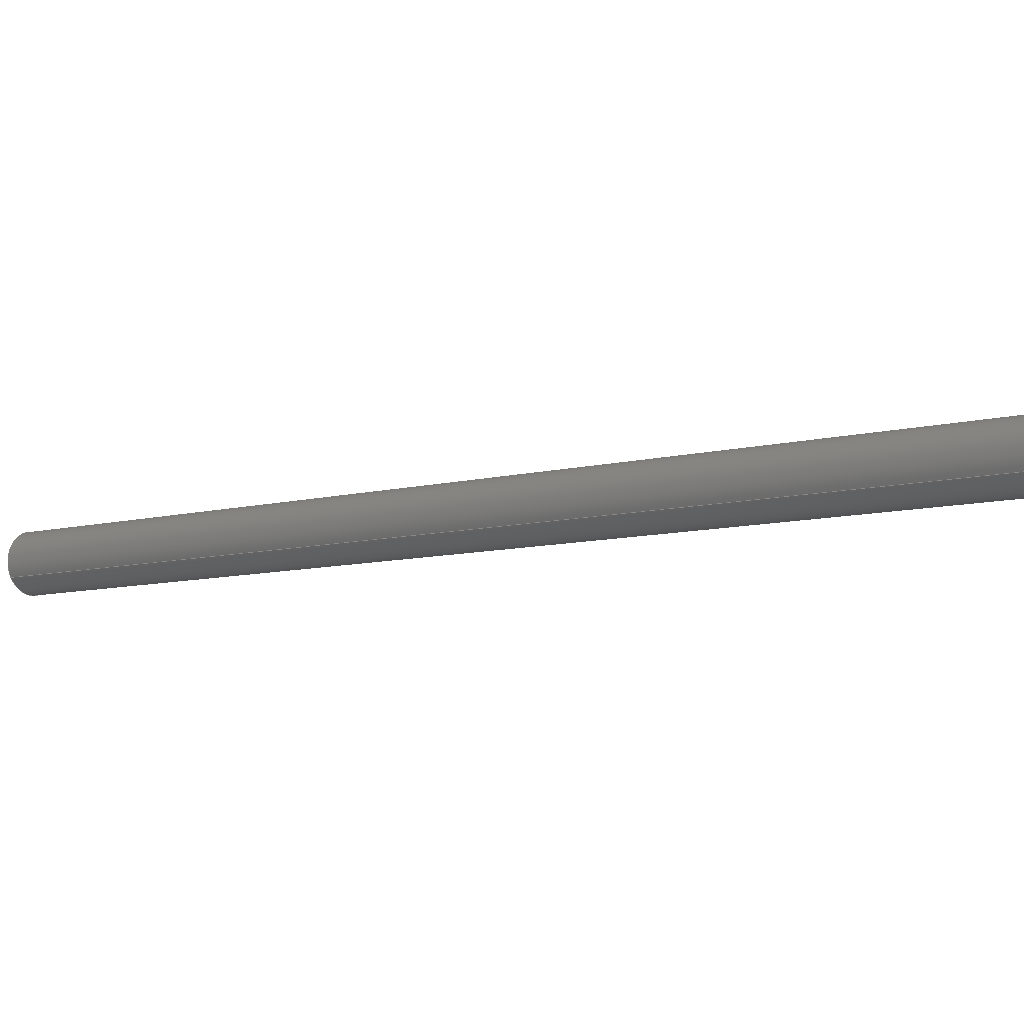
<metadata>
{"format":"iges","ext":"igs","renderer":"f3d","projection":"perspective","resolution":1024,"background":"white","views":[{"elev":28.8,"azim":91.0,"up":"+Z"}]}
</metadata>
<code>
 PTC IGES file: yxzhc-tangan-d40_3_1_cpy_1igs
1H,,1H;,20HYXZHC-TANGAN-D40_3_1,30Hyxzhc-tangan-d40_3_1_cpy_1igs,
49HPro/ENGINEER by Parametric Technology Corporation,7H2008070,32,38,7,
38,15,20HYXZHC-TANGAN-D40_3_1,1,2,2HMM,32768,0.5,15H2.014e+07,
0.0772,772.1,8Hpizibing,7HUnknown,10,0,15H2.014e+07;
     314       1       1       1       0       0       0       001000200
     314       0       4       1       0                   COLOR       1
     314       2       1       1       0       0       0       001000200
     314       0       1       1       0                   COLOR       2
     314       3       1       1       0       0       0       001000200
     314       0       1       1       0                   COLOR       3
     314       4       1       1       0       0       0       001000200
     314       0       1       1       0                   COLOR       4
     314       5       1       1       0       0       0       001000200
     314       0       8       1       0                   COLOR       5
     314       6       1       1       0       0       0       001000200
     314       0       8       1       0                   COLOR       6
     314       7       1       1       0       0       0       001000200
     314       0       5       1       0                   COLOR       7
     314       8       1       1       0       0       0       001000200
     314       0       8       1       0                   COLOR       8
     124       9       1       1       0       0       0       001000000
     124       0       0       4       0                   XFORM       1
     100      13       1       1       0       0      17       001010000
     100       0       0       1       0                     ARC       1
     124      14       1       1       0       0       0       001000000
     124       0       0       4       0                   XFORM       2
     100      18       1       1       0       0      21       001010000
     100       0       0       1       0                     ARC       2
     124      19       1       1       0       0       0       001000000
     124       0       0       4       0                   XFORM       3
     100      23       1       1       0       0      25       001010000
     100       0       0       1       0                     ARC       3
     124      24       1       1       0       0       0       001000000
     124       0       0       4       0                   XFORM       4
     100      28       1       1       0       0      29       001010000
     100       0       0       1       0                     ARC       4
     110      29       1       1       0       0       0       001010000
     110       0       0       2       0                    LINE       1
     110      31       1       1       0       0       0       001010000
     110       0       0       2       0                    LINE       2
     124      33       1       1       0       0       0       001000000
     124       0       0       4       0                   XFORM       5
     100      37       1       1       0       0      37       001010000
     100       0       0       1       0                     ARC       5
     124      38       1       1       0       0       0       001000000
     124       0       0       4       0                   XFORM       6
     100      42       1       1       0       0      41       001010000
     100       0       0       1       0                     ARC       6
     124      43       1       1       0       0       0       001000000
     124       0       0       4       0                   XFORM       7
     100      47       1       1       0       0      45       001010000
     100       0       0       1       0                     ARC       7
     124      48       1       1       0       0       0       001000000
     124       0       0       4       0                   XFORM       8
     100      52       1       1       0       0      49       001010000
     100       0       0       1       0                     ARC       8
     110      53       1       1       0       0       0       001010000
     110       0       0       2       0                    LINE       3
     110      55       1       1       0       0       0       001010000
     110       0       0       2       0                    LINE       4
     128      57       1       1       0       0       0       001010000
     128       0       0       9       0                  SPLSRF       1
     124      66       1       1       0       0       0       001000000
     124       0       0       4       0                   XFORM       9
     100      70       1       1       0       0      59       001010000
     100       0       0       1       0                     ARC       9
     124      71       1       1       0       0       0       001000000
     124       0       0       4       0                   XFORM      10
     100      75       1       1       0       0      63       001010000
     100       0       0       1       0                     ARC      10
     102      76       1       1       0       0       0       001010000
     102       0       0       1       0                  CCURVE       1
     126      77       1       1       0       0       0       001010500
     126       0       0      16       0                B_SPLINE       1
     126      93       1       1       0       0       0       001010500
     126       0       0      16       0                B_SPLINE       2
     102     109       1       1       0       0       0       001010500
     102       0       0       1       0                  CCURVE       2
     142     110       1       1       0       0       0       001010500
     142       0       0       1       0                  UV_BND       1
     102     111       1       1       0       0       0       001010000
     102       0       0       1       0                  CCURVE       3
     126     112       1       1       0       0       0       001010500
     126       0       0      16       0                B_SPLINE       3
     126     128       1       1       0       0       0       001010500
     126       0       0      15       0                B_SPLINE       4
     102     143       1       1       0       0       0       001010500
     102       0       0       1       0                  CCURVE       4
     142     144       1       1       0       0       0       001010500
     142       0       0       1       0                  UV_BND       2
     144     145       1       1       0       0       0       000000000
     144       0       0       1       0                 TRM_SRF       1
     110     146       1       1       0       0       0       001010000
     110       0       0       2       0                    LINE       5
     110     148       1       1       0       0       0       001010000
     110       0       0       2       0                    LINE       6
     120     150       1       1       0       0       0       001010000
     120       0       0       1       0                    SREV       1
     110     151       1       1       0       0       0       001010000
     110       0       0       2       0                    LINE       7
     102     153       1       1       0       0       0       001010000
     102       0       0       1       0                  CCURVE       5
     110     154       1       1       0       0       0       001010500
     110       0       0       2       0                    LINE       8
     110     156       1       1       0       0       0       001010500
     110       0       0       2       0                    LINE       9
     110     158       1       1       0       0       0       001010500
     110       0       0       1       0                    LINE      10
     110     159       1       1       0       0       0       001010500
     110       0       0       2       0                    LINE      11
     102     161       1       1       0       0       0       001010500
     102       0       0       1       0                  CCURVE       6
     142     162       1       1       0       0       0       001010500
     142       0       0       1       0                  UV_BND       3
     144     163       1       1       0       0       0       000000000
     144       0       0       1       0                 TRM_SRF       2
     110     164       1       1       0       0       0       001010000
     110       0       0       2       0                    LINE      12
     110     166       1       1       0       0       0       001010000
     110       0       0       2       0                    LINE      13
     120     168       1       1       0       0       0       001010000
     120       0       0       1       0                    SREV       2
     110     169       1       1       0       0       0       001010000
     110       0       0       2       0                    LINE      14
     102     171       1       1       0       0       0       001010000
     102       0       0       1       0                  CCURVE       7
     110     172       1       1       0       0       0       001010500
     110       0       0       2       0                    LINE      15
     110     174       1       1       0       0       0       001010500
     110       0       0       2       0                    LINE      16
     110     176       1       1       0       0       0       001010500
     110       0       0       1       0                    LINE      17
     110     177       1       1       0       0       0       001010500
     110       0       0       2       0                    LINE      18
     102     179       1       1       0       0       0       001010500
     102       0       0       1       0                  CCURVE       8
     142     180       1       1       0       0       0       001010500
     142       0       0       1       0                  UV_BND       4
     144     181       1       1       0       0       0       000000000
     144       0       0       1       0                 TRM_SRF       3
     128     182       1       1       0       0       0       001010000
     128       0       0       9       0                  SPLSRF       2
     102     191       1       1       0       0       0       001010000
     102       0       0       1       0                  CCURVE       9
     126     192       1       1       0       0       0       001010500
     126       0       0      15       0                B_SPLINE       5
     126     207       1       1       0       0       0       001010500
     126       0       0      15       0                B_SPLINE       6
     102     222       1       1       0       0       0       001010500
     102       0       0       1       0                  CCURVE      10
     142     223       1       1       0       0       0       001010500
     142       0       0       1       0                  UV_BND       5
     102     224       1       1       0       0       0       001010000
     102       0       0       1       0                  CCURVE      11
     126     225       1       1       0       0       0       001010500
     126       0       0      16       0                B_SPLINE       7
     126     241       1       1       0       0       0       001010500
     126       0       0      15       0                B_SPLINE       8
     102     256       1       1       0       0       0       001010500
     102       0       0       1       0                  CCURVE      12
     142     257       1       1       0       0       0       001010500
     142       0       0       1       0                  UV_BND       6
     144     258       1       1       0       0       0       000000000
     144       0       0       1       0                 TRM_SRF       4
     110     259       1       1       0       0       0       001010000
     110       0       0       2       0                    LINE      19
     110     261       1       1       0       0       0       001010000
     110       0       0       2       0                    LINE      20
     120     263       1       1       0       0       0       001010000
     120       0       0       1       0                    SREV       3
     110     264       1       1       0       0       0       001010000
     110       0       0       2       0                    LINE      21
     124     266       1       1       0       0       0       001000000
     124       0       0       4       0                   XFORM      11
     100     270       1       1       0       0     169       001010000
     100       0       0       1       0                     ARC      11
     102     271       1       1       0       0       0       001010000
     102       0       0       1       0                  CCURVE      13
     110     272       1       1       0       0       0       001010500
     110       0       0       1       0                    LINE      22
     110     273       1       1       0       0       0       001010500
     110       0       0       2       0                    LINE      23
     110     275       1       1       0       0       0       001010500
     110       0       0       2       0                    LINE      24
     110     277       1       1       0       0       0       001010500
     110       0       0       2       0                    LINE      25
     102     279       1       1       0       0       0       001010500
     102       0       0       1       0                  CCURVE      14
     142     280       1       1       0       0       0       001010500
     142       0       0       1       0                  UV_BND       7
     144     281       1       1       0       0       0       000000000
     144       0       0       1       0                 TRM_SRF       5
     110     282       1       1       0       0       0       001010000
     110       0       0       2       0                    LINE      26
     110     284       1       1       0       0       0       001010000
     110       0       0       2       0                    LINE      27
     120     286       1       1       0       0       0       001010000
     120       0       0       1       0                    SREV       4
     110     287       1       1       0       0       0       001010000
     110       0       0       2       0                    LINE      28
     124     289       1       1       0       0       0       001000000
     124       0       0       4       0                   XFORM      12
     100     293       1       1       0       0     197       001010000
     100       0       0       1       0                     ARC      12
     102     294       1       1       0       0       0       001010000
     102       0       0       1       0                  CCURVE      15
     110     295       1       1       0       0       0       001010500
     110       0       0       1       0                    LINE      29
     110     296       1       1       0       0       0       001010500
     110       0       0       2       0                    LINE      30
     110     298       1       1       0       0       0       001010500
     110       0       0       2       0                    LINE      31
     110     300       1       1       0       0       0       001010500
     110       0       0       2       0                    LINE      32
     102     302       1       1       0       0       0       001010500
     102       0       0       1       0                  CCURVE      16
     142     303       1       1       0       0       0       001010500
     142       0       0       1       0                  UV_BND       8
     144     304       1       1       0       0       0       000000000
     144       0       0       1       0                 TRM_SRF       6
314,1.1D0,1.2D0,1D2;                                                   1
314,1.1D1,1.1D1,1.1D1;                                                 3
314,3.92D1,1.2D0,1.2D0;                                                5
314,4.1D1,0D0,2.2D1;                                                   7
314,8.784D1,9.49D1,1D2;                                                9
314,9.6D1,9.6D1,9.6D1;                                                11
314,9.8D1,6.27D1,0D0;                                                 13
314,1D2,1D2,9.49D1;                                                   15
124,-8.525D-1,-1.939D-1,4.855D-1,          17
1.384D3,5.228D-1,-3.162D-1,                17
7.917D-1,1.471D3,2.387D-13,                17
9.286D-1,3.71D-1,1.613D3;                 17
100,0D0,0D0,0D0,2D1,0D0,-2D1,0D0;                                     19
124,8.525D-1,1.939D-1,4.855D-1,            21
1.384D3,-5.228D-1,3.162D-1,                21
7.917D-1,1.471D3,-2.387D-13,               21
-9.286D-1,3.71D-1,1.613D3;                21
100,0D0,0D0,0D0,2D1,0D0,-2D1,0D0;                                     23
124,8.525D-1,1.939D-1,4.855D-1,            25
1.384D3,-5.228D-1,3.162D-1,                25
7.917D-1,1.471D3,-2.339D-13,               25
-9.286D-1,3.71D-1,1.613D3;                25
100,0D0,0D0,0D0,1.75D1,0D0,-1.75D1,0D0;                               27
124,-8.525D-1,-1.939D-1,4.855D-1,          29
1.384D3,5.228D-1,-3.162D-1,                29
7.917D-1,1.471D3,2.339D-13,                29
9.286D-1,3.71D-1,1.613D3;                 29
100,0D0,0D0,0D0,1.75D1,0D0,-1.75D1,0D0;                               31
110,1.027D3,8.508D2,1.328D3,               33
1.401D3,1.46D3,1.613D3;                   33
110,9.932D2,8.717D2,1.328D3,               35
1.367D3,1.481D3,1.613D3;                   35
124,8.525D-1,-1.939D-1,-4.855D-1,          37
1.01D3,-5.228D-1,-3.162D-1,               37
-7.917D-1,8.613D2,-2.387D-13,              37
9.286D-1,-3.71D-1,1.328D3;                37
100,0D0,0D0,0D0,2D1,0D0,-2D1,9.127D-14;                      39
124,-8.525D-1,1.939D-1,-4.855D-1,          41
1.01D3,5.228D-1,3.162D-1,                 41
-7.917D-1,8.613D2,2.387D-13,               41
-9.286D-1,-3.71D-1,1.328D3;               41
100,0D0,0D0,0D0,2D1,0D0,-2D1,-8.637D-14;                     43
124,8.525D-1,1.939D-1,4.855D-1,            45
1.01D3,-5.228D-1,3.162D-1,                45
7.917D-1,8.613D2,-2.339D-13,               45
-9.286D-1,3.71D-1,1.328D3;                45
100,0D0,0D0,0D0,1.75D1,0D0,-1.75D1,-4.449D-14;               47
124,-8.525D-1,-1.939D-1,4.855D-1,          49
1.01D3,5.228D-1,-3.162D-1,                49
7.917D-1,8.613D2,2.339D-13,                49
9.286D-1,3.71D-1,1.328D3;                 49
100,0D0,0D0,0D0,1.75D1,0D0,-1.75D1,4.877D-14;                51
110,1.025D3,8.521D2,1.328D3,               53
1.399D3,1.462D3,1.613D3;                   53
110,9.953D2,8.704D2,1.328D3,               55
1.369D3,1.48D3,1.613D3;                   55
128,1,1,1,1,0,0,1,0,0,-2.093D1,-2.093D1,            57
2.093D1,2.093D1,-2.093D1,                  57
-2.093D1,2.093D1,2.093D1,1D0,1D0,1D0,      57
1D0,1.398D3,1.453D3,1.633D3,               57
1.362D3,1.475D3,1.633D3,                   57
1.406D3,1.467D3,1.594D3,                   57
1.37D3,1.488D3,1.594D3,                   57
-2.093D1,2.093D1,-2.093D1,                 57
2.093D1;                                                     57
124,8.525D-1,-1.939D-1,-4.855D-1,          59
1.384D3,-5.228D-1,-3.162D-1,               59
-7.917D-1,1.471D3,-2.387D-13,              59
9.286D-1,-3.71D-1,1.613D3;                59
100,0D0,0D0,0D0,2D1,0D0,-2D1,0D0;                                     61
124,-8.525D-1,1.939D-1,-4.855D-1,          63
1.384D3,5.228D-1,3.162D-1,                 63
-7.917D-1,1.471D3,2.387D-13,               63
-9.286D-1,-3.71D-1,1.613D3;               63
100,0D0,0D0,0D0,2D1,0D0,-2D1,0D0;                                     65
102,2,61,65;                                                          67
126,14,3,0,0,1,0,0D0,0D0,0D0,0D0,8.385D-2,                   69
1.681D-1,2.522D-1,3.354D-1,                69
4.184D-1,5.012D-1,5.841D-1,                69
6.671D-1,7.498D-1,8.33D-1,                69
9.165D-1,1D0,1D0,1D0,1D0,1D0,1D0,1D0,1D0,1D0,1D0,1D0,        69
1D0,1D0,1D0,1D0,1D0,1D0,1D0,1D0,-2D1,-2.442D-14,0D0,         69
-2.001D1,-1.758D0,0D0,-1.953D1,            69
-5.277D0,0D0,-1.748D1,-1.019D1,0D0,        69
-1.422D1,-1.439D1,0D0,-1D1,            69
-1.758D1,0D0,-5.131D0,-1.957D1,0D0,        69
8.097D-2,-2.023D1,0D0,5.287D0,             69
-1.952D1,0D0,1.013D1,-1.751D1,0D0,         69
1.43D1,-1.43D1,0D0,1.751D1,              69
-1.013D1,0D0,1.954D1,-5.247D0,0D0,         69
2.001D1,-1.751D0,0D0,2D1,2.443D-14,        69
0D0,0D0,1D0,0D0,0D0,1D0;                                              69
126,14,3,0,0,1,0,0D0,0D0,0D0,0D0,8.385D-2,                   71
1.681D-1,2.522D-1,3.354D-1,                71
4.184D-1,5.012D-1,5.841D-1,                71
6.671D-1,7.498D-1,8.33D-1,                71
9.165D-1,1D0,1D0,1D0,1D0,1D0,1D0,1D0,1D0,1D0,1D0,1D0,        71
1D0,1D0,1D0,1D0,1D0,1D0,1D0,1D0,2D1,2.443D-14,0D0,           71
2.001D1,1.758D0,0D0,1.953D1,               71
5.277D0,0D0,1.748D1,1.019D1,0D0,           71
1.422D1,1.439D1,0D0,1D1,               71
1.758D1,0D0,5.131D0,1.957D1,0D0,           71
-8.097D-2,2.023D1,0D0,-5.287D0,            71
1.952D1,0D0,-1.013D1,1.751D1,0D0,          71
-1.43D1,1.43D1,0D0,-1.751D1,             71
1.013D1,0D0,-1.954D1,5.247D0,0D0,          71
-2.001D1,1.751D0,0D0,-2D1,-2.442D-14,      71
0D0,0D0,1D0,0D0,0D0,1D0;                                              71
102,2,69,71;                                                          73
142,0,57,73,67,1;                                                     75
102,2,27,31;                                                          77
126,14,3,0,0,1,0,0D0,0D0,0D0,0D0,8.385D-2,                   79
1.681D-1,2.522D-1,3.354D-1,                79
4.184D-1,5.012D-1,5.841D-1,                79
6.671D-1,7.498D-1,8.33D-1,                79
9.165D-1,1D0,1D0,1D0,1D0,1D0,1D0,1D0,1D0,1D0,1D0,1D0,        79
1D0,1D0,1D0,1D0,1D0,1D0,1D0,1D0,-1.75D1,0D0,0D0,                      79
-1.75D1,1.538D0,0D0,-1.709D1,             79
4.617D0,0D0,-1.529D1,8.92D0,0D0,          79
-1.244D1,1.259D1,0D0,-8.753D0,             79
1.538D1,0D0,-4.49D0,1.712D1,0D0,          79
7.085D-2,1.77D1,0D0,4.626D0,              79
1.708D1,0D0,8.866D0,1.532D1,0D0,           79
1.251D1,1.252D1,0D0,1.532D1,               79
8.864D0,0D0,1.709D1,4.592D0,0D0,           79
1.75D1,1.532D0,0D0,1.75D1,0D0,0D0,0D0,1D0,         79
0D0,0D0,1D0;                                                          79
126,14,3,0,0,1,0,0D0,0D0,0D0,0D0,8.385D-2,                   81
1.681D-1,2.522D-1,3.354D-1,                81
4.184D-1,5.012D-1,5.841D-1,                81
6.671D-1,7.498D-1,8.33D-1,                81
9.165D-1,1D0,1D0,1D0,1D0,1D0,1D0,1D0,1D0,1D0,1D0,1D0,        81
1D0,1D0,1D0,1D0,1D0,1D0,1D0,1D0,1.75D1,0D0,0D0,1.75D1,      81
-1.538D0,0D0,1.709D1,-4.617D0,0D0,         81
1.529D1,-8.92D0,0D0,1.244D1,              81
-1.259D1,0D0,8.753D0,-1.538D1,0D0,         81
4.49D0,-1.712D1,0D0,-7.085D-2,            81
-1.77D1,0D0,-4.626D0,-1.708D1,0D0,        81
-8.866D0,-1.532D1,0D0,-1.251D1,            81
-1.252D1,0D0,-1.532D1,-8.864D0,0D0,        81
-1.709D1,-4.592D0,0D0,-1.75D1,            81
-1.532D0,0D0,-1.75D1,0D0,0D0,0D0,1D0,0D0,0D0,1D0;            81
102,2,79,81;                                                          83
142,0,57,83,77,1;                                                     85
144,57,1,1,75,85;                                                     87
110,1.384D3,1.471D3,1.613D3,               89
1.384D3,1.47D3,1.613D3;                   89
110,1.409D3,1.473D3,1.619D3,               91
1.02D3,8.386D2,1.322D3;                   91
120,89,91,-6.283D-2,3.204D0;                        93
110,1.401D3,1.46D3,1.613D3,               95
1.027D3,8.508D2,1.328D3;                   95
102,4,35,19,95,39;                                                    97
110,9.808D-1,3.142D0,0D0,1.923D-2,         99
3.142D0,0D0;                                                 99
110,1.923D-2,3.142D0,0D0,1.923D-2,        101
0D0,0D0;                                                             101
110,1.923D-2,0D0,0D0,9.808D-1,0D0,0D0;             103
110,9.808D-1,0D0,0D0,9.808D-1,                     105
3.142D0,0D0;                                                105
102,4,99,101,103,105;                                                107
142,0,93,107,97,1;                                                   109
144,93,1,0,109;                                                      111
110,1.384D3,1.471D3,1.613D3,              113
1.384D3,1.47D3,1.613D3;                  113
110,1.374D3,1.494D3,1.619D3,              115
9.857D2,8.596D2,1.322D3;                  115
120,113,115,-6.283D-2,3.204D0;                     117
110,1.367D3,1.481D3,1.613D3,              119
9.932D2,8.717D2,1.328D3;                  119
102,4,33,23,119,43;                                                  121
110,9.808D-1,3.142D0,0D0,1.923D-2,        123
3.142D0,0D0;                                                123
110,1.923D-2,3.142D0,0D0,1.923D-2,        125
0D0,0D0;                                                             125
110,1.923D-2,0D0,0D0,9.808D-1,0D0,0D0;             127
110,9.808D-1,0D0,0D0,9.808D-1,                     129
3.142D0,0D0;                                                129
102,4,123,125,127,129;                                               131
142,0,117,131,121,1;                                                 133
144,117,1,0,133;                                                     135
128,1,1,1,1,0,0,1,0,0,-2.093D1,-2.093D1,           137
2.093D1,2.093D1,-2.093D1,                 137
-2.093D1,2.093D1,2.093D1,1D0,1D0,1D0,     137
1D0,1.024D3,8.437D2,1.347D3,              137
9.884D2,8.656D2,1.347D3,                  137
1.032D3,8.57D2,1.308D3,                  137
9.965D2,8.788D2,1.308D3,                  137
-2.093D1,2.093D1,-2.093D1,                137
2.093D1;                                                    137
102,2,39,43;                                                         139
126,14,3,0,0,1,0,0D0,0D0,0D0,0D0,8.355D-2,                  141
1.67D-1,2.502D-1,3.329D-1,               141
4.159D-1,4.988D-1,5.816D-1,               141
6.646D-1,7.478D-1,8.319D-1,               141
9.161D-1,1D0,1D0,1D0,1D0,1D0,1D0,1D0,1D0,1D0,1D0,1D0,       141
1D0,1D0,1D0,1D0,1D0,1D0,1D0,1D0,-2D1,0D0,0D0,-2.001D1,      141
-1.751D0,0D0,-1.954D1,-5.247D0,0D0,       141
-1.751D1,-1.013D1,0D0,-1.43D1,           141
-1.43D1,0D0,-1.013D1,-1.751D1,0D0,       141
-5.287D0,-1.952D1,0D0,-8.097D-2,          141
-2.023D1,0D0,5.131D0,-1.957D1,0D0,        141
1D1,-1.758D1,0D0,1.422D1,             141
-1.439D1,0D0,1.748D1,-1.019D1,0D0,        141
1.953D1,-5.277D0,0D0,2.001D1,             141
-1.758D0,0D0,2D1,0D0,0D0,0D0,1D0,0D0,0D0,1D0;               141
126,14,3,0,0,1,0,0D0,0D0,0D0,0D0,8.355D-2,                  143
1.67D-1,2.502D-1,3.329D-1,               143
4.159D-1,4.988D-1,5.816D-1,               143
6.646D-1,7.478D-1,8.319D-1,               143
9.161D-1,1D0,1D0,1D0,1D0,1D0,1D0,1D0,1D0,1D0,1D0,1D0,       143
1D0,1D0,1D0,1D0,1D0,1D0,1D0,1D0,2D1,0D0,0D0,2.001D1,        143
1.751D0,0D0,1.954D1,5.247D0,0D0,          143
1.751D1,1.013D1,0D0,1.43D1,              143
1.43D1,0D0,1.013D1,1.751D1,0D0,          143
5.287D0,1.952D1,0D0,8.097D-2,             143
2.023D1,0D0,-5.131D0,1.957D1,0D0,         143
-1D1,1.758D1,0D0,-1.422D1,            143
1.439D1,0D0,-1.748D1,1.019D1,0D0,         143
-1.953D1,5.277D0,0D0,-2.001D1,            143
1.758D0,0D0,-2D1,0D0,0D0,0D0,1D0,0D0,0D0,1D0;               143
102,2,141,143;                                                       145
142,0,137,145,139,1;                                                 147
102,2,47,51;                                                         149
126,14,3,0,0,1,0,0D0,0D0,0D0,0D0,8.355D-2,                  151
1.67D-1,2.502D-1,3.329D-1,               151
4.159D-1,4.988D-1,5.816D-1,               151
6.646D-1,7.478D-1,8.319D-1,               151
9.161D-1,1D0,1D0,1D0,1D0,1D0,1D0,1D0,1D0,1D0,1D0,1D0,       151
1D0,1D0,1D0,1D0,1D0,1D0,1D0,1D0,-1.75D1,0D0,0D0,                     151
-1.75D1,1.532D0,0D0,-1.709D1,            151
4.592D0,0D0,-1.532D1,8.864D0,0D0,         151
-1.251D1,1.252D1,0D0,-8.866D0,            151
1.532D1,0D0,-4.626D0,1.708D1,0D0,         151
-7.085D-2,1.77D1,0D0,4.49D0,            151
1.712D1,0D0,8.753D0,1.538D1,0D0,          151
1.244D1,1.259D1,0D0,1.529D1,              151
8.92D0,0D0,1.709D1,4.617D0,0D0,          151
1.75D1,1.538D0,0D0,1.75D1,0D0,0D0,0D0,1D0,        151
0D0,0D0,1D0;                                                         151
126,14,3,0,0,1,0,0D0,0D0,0D0,0D0,8.355D-2,                  153
1.67D-1,2.502D-1,3.329D-1,               153
4.159D-1,4.988D-1,5.816D-1,               153
6.646D-1,7.478D-1,8.319D-1,               153
9.161D-1,1D0,1D0,1D0,1D0,1D0,1D0,1D0,1D0,1D0,1D0,1D0,       153
1D0,1D0,1D0,1D0,1D0,1D0,1D0,1D0,1.75D1,0D0,0D0,1.75D1,     153
-1.532D0,0D0,1.709D1,-4.592D0,0D0,        153
1.532D1,-8.864D0,0D0,1.251D1,             153
-1.252D1,0D0,8.866D0,-1.532D1,0D0,        153
4.626D0,-1.708D1,0D0,7.085D-2,            153
-1.77D1,0D0,-4.49D0,-1.712D1,0D0,       153
-8.753D0,-1.538D1,0D0,-1.244D1,           153
-1.259D1,0D0,-1.529D1,-8.92D0,0D0,       153
-1.709D1,-4.617D0,0D0,-1.75D1,           153
-1.538D0,0D0,-1.75D1,0D0,0D0,0D0,1D0,0D0,0D0,1D0;           153
102,2,151,153;                                                       155
142,0,137,155,149,1;                                                 157
144,137,1,1,147,157;                                                 159
110,1.384D3,1.471D3,1.613D3,              161
1.384D3,1.47D3,1.613D3;                  161
110,1.377D3,1.492D3,1.619D3,              163
9.879D2,8.582D2,1.322D3;                  163
120,161,163,-6.283D-2,3.204D0;                     165
110,1.369D3,1.48D3,1.613D3,              167
9.953D2,8.704D2,1.328D3;                  167
124,-8.525D-1,1.939D-1,-4.855D-1,         169
1.01D3,5.228D-1,3.162D-1,                169
-7.917D-1,8.613D2,2.339D-13,              169
-9.286D-1,-3.71D-1,1.328D3;              169
100,0D0,0D0,0D0,1.75D1,0D0,-1.75D1,-4.449D-14;              171
102,4,167,171,53,27;                                                 173
110,1.923D-2,0D0,0D0,9.808D-1,0D0,0D0;             175
110,9.808D-1,0D0,0D0,9.808D-1,                     177
3.142D0,0D0;                                                177
110,9.808D-1,3.142D0,0D0,1.923D-2,        179
3.142D0,0D0;                                                179
110,1.923D-2,3.142D0,0D0,1.923D-2,        181
0D0,0D0;                                                             181
102,4,175,177,179,181;                                               183
142,0,165,183,173,1;                                                 185
144,165,1,0,185;                                                     187
110,1.384D3,1.471D3,1.613D3,              189
1.384D3,1.47D3,1.613D3;                  189
110,1.406D3,1.474D3,1.619D3,              191
1.018D3,8.4D2,1.322D3;                  191
120,189,191,-6.283D-2,3.204D0;                     193
110,1.399D3,1.462D3,1.613D3,              195
1.025D3,8.521D2,1.328D3;                  195
124,8.525D-1,-1.939D-1,-4.855D-1,         197
1.01D3,-5.228D-1,-3.162D-1,              197
-7.917D-1,8.613D2,-2.339D-13,             197
9.286D-1,-3.71D-1,1.328D3;               197
100,0D0,0D0,0D0,1.75D1,0D0,-1.75D1,4.877D-14;               199
102,4,195,199,55,31;                                                 201
110,1.923D-2,0D0,0D0,9.808D-1,0D0,0D0;             203
110,9.808D-1,0D0,0D0,9.808D-1,                     205
3.142D0,0D0;                                                205
110,9.808D-1,3.142D0,0D0,1.923D-2,        207
3.142D0,0D0;                                                207
110,1.923D-2,3.142D0,0D0,1.923D-2,        209
0D0,0D0;                                                             209
102,4,203,205,207,209;                                               211
142,0,193,211,201,1;                                                 213
144,193,1,0,213;                                                     215
S      1G      4D    216P    304
</code>
